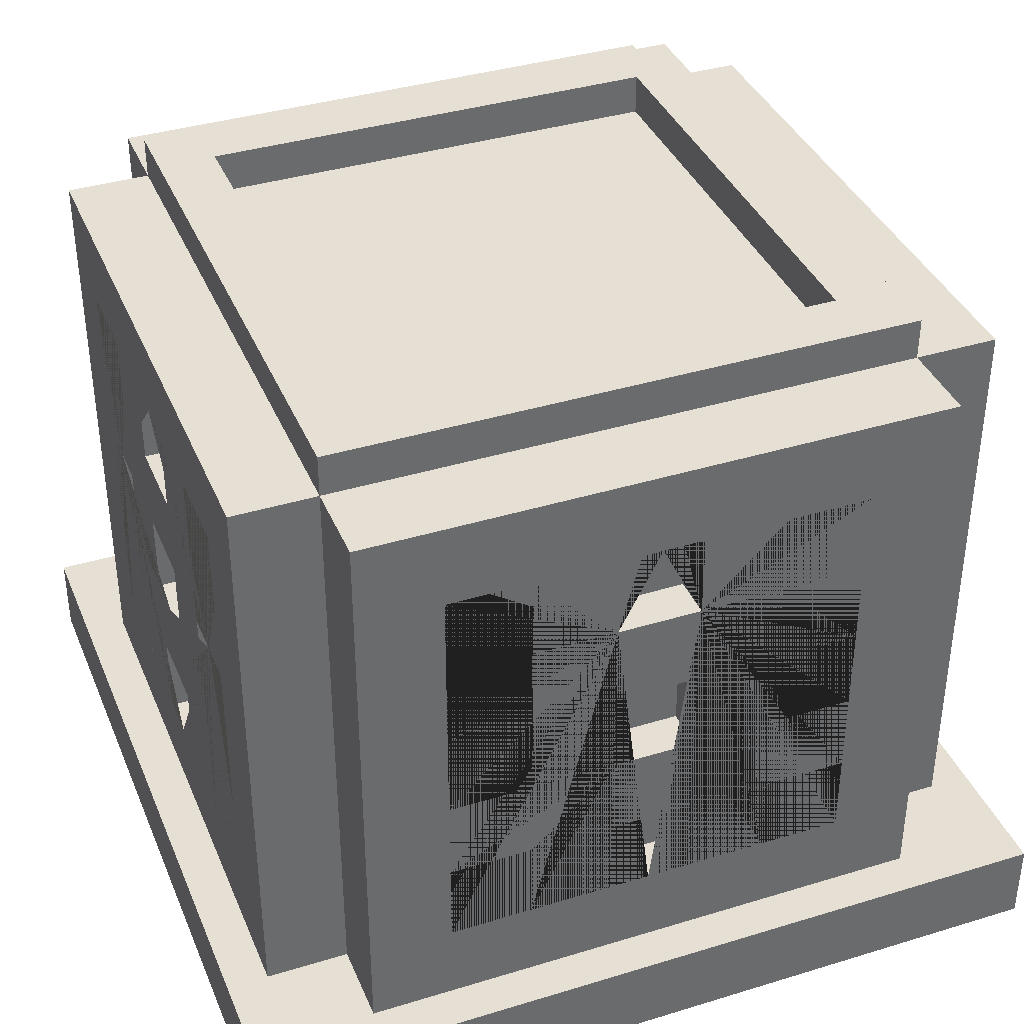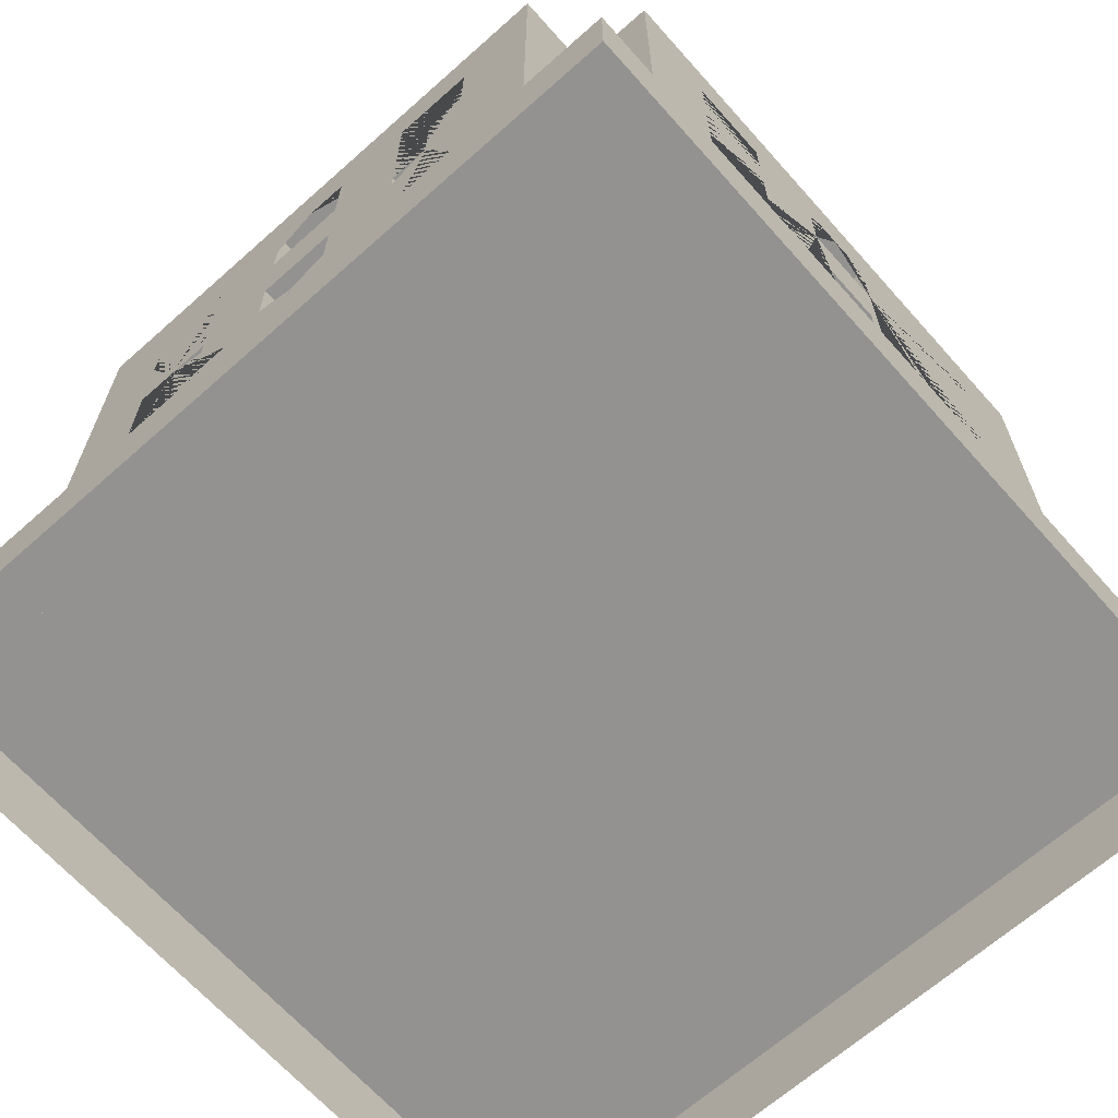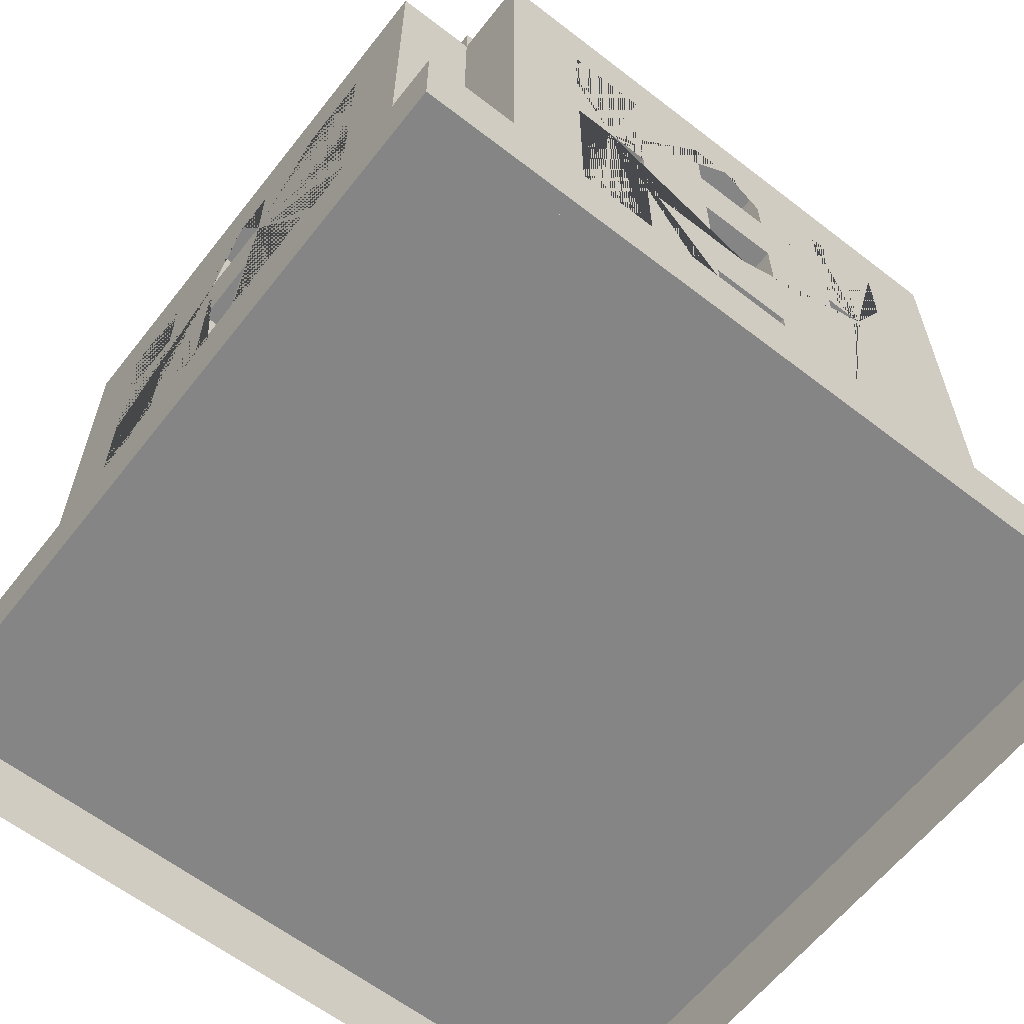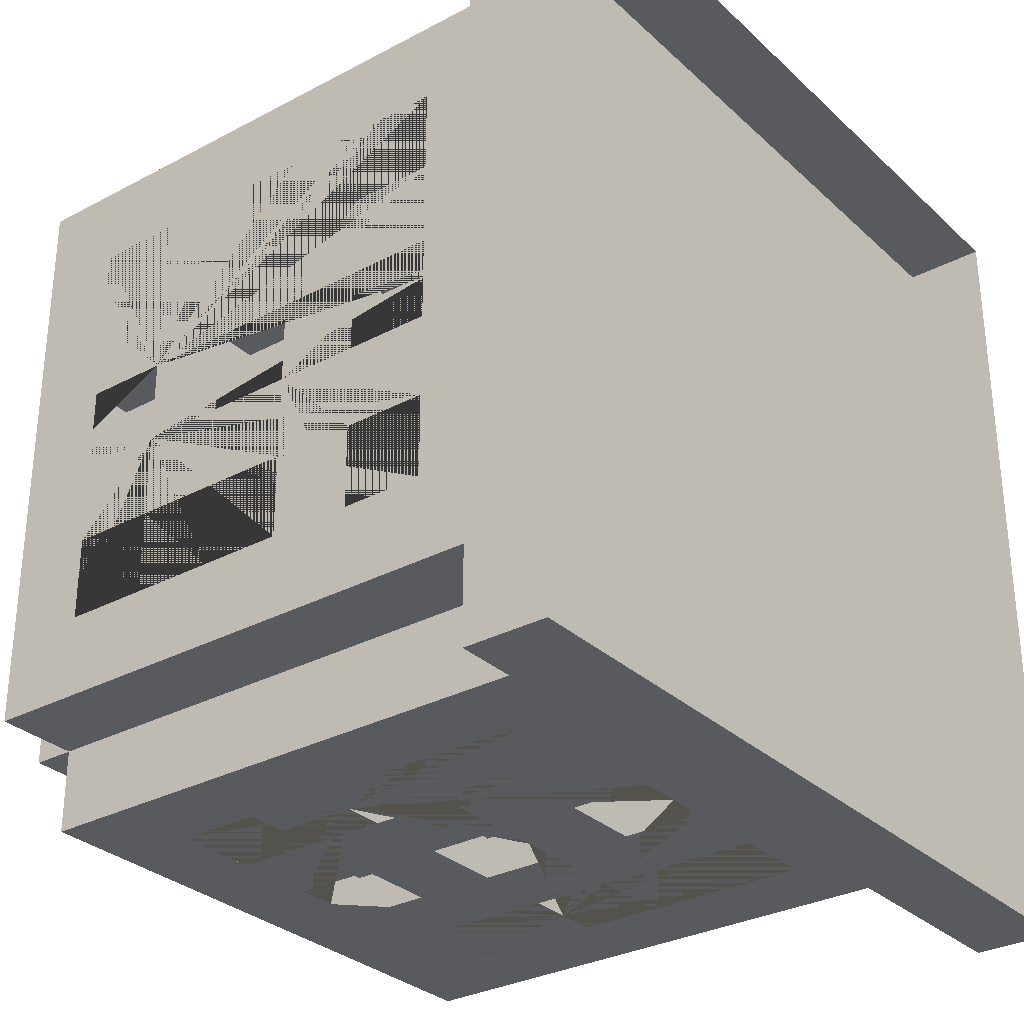
<metadata>
{"format":"obj","ext":"obj","renderer":"f3d","projection":"perspective","resolution":1024,"background":"white","views":[{"elev":38.0,"azim":68.8,"up":"+Y"},{"elev":-66.4,"azim":41.7,"up":"+Y"},{"elev":-61.7,"azim":-38.1,"up":"+Y"},{"elev":-30.6,"azim":-52.5,"up":"+Z"}]}
</metadata>
<code>
o Building_1_Base_(Brown)
v 1 0.2 -1
v 1 0 -1
v 1 0.2 1
v 1 0 1
v -1 0.2 -1
v -1 0 -1
v -1 0.2 1
v -1 0 1
v -0.56 1.6 0.56
v -0.8 1.2 0.5
v -0.8 1.4 0.5
v -0.7 0.2 0.7
v 0 1.6 0.56
v -0.5 1.2 0.8
v -0.8 1.2 0.3
v -0.5 1.4 0.8
v -0.8 1.4 0.3
v -0.56 1.6 0
v -0.8 1.2 0.1
v -0.8 1.4 0.1
v -0.3 1.2 0.8
v -0.3 1.4 0.8
v -0.7 0.2 0.9
v -0.7 1.6 0.9
v 0 1.6 0.9
v -0.1 1.2 0.8
v -0.8 0.8 0.5
v -0.1 1.4 0.8
v -0.8 1 0.5
v 0 0.2 0.9
v -0.9 0.2 0
v -0.9 0.2 0.7
v -0.8 0.8 0.3
v -0.9 1.6 0.7
v -0.9 1.6 0
v -0.8 1 0.3
v -0.5 0.8 0.8
v -0.5 1 0.8
v -0.8 0.8 0.1
v -0.3 0.8 0.8
v -0.8 1 0.1
v -0.3 1 0.8
v -0.1 0.8 0.8
v -0.1 1 0.8
v -0.5 0.4 0.8
v -0.5 0.6 0.8
v -0.3 0.4 0.8
v -0.3 0.6 0.8
v -0.8 0.4 0.5
v -0.1 0.4 0.8
v -0.8 0.6 0.5
v -0.1 0.6 0.8
v 0 1.2 0.8
v 0 1 0.8
v 0 1.4 0.8
v -0.8 0.4 0.3
v -0.8 0.6 0.3
v 0 1.4 0.9
v 0 1.2 0.9
v 0 0.8 0.8
v 0 0.6 0.8
v -0.8 0.4 0.1
v 0 0.4 0.8
v -0.8 0.6 0.1
v 0 0.4 0.9
v 0 0.6 0.9
v 0 0.8 0.9
v 0 1 0.9
v -0.5 1.2 0.9
v -0.5 1.4 0.9
v -0.4 1.2 0.9
v -0.4 1 0.9
v -0.3 0.8 0.9
v -0.3 0.8 0.9
v -0.1 0.4 0.9
v -0.3 1 0.9
v -0.3 1.2 0.9
v -0.3 1.4 0.9
v -0.1 0.8 0.9
v -0.1 0.6 0.9
v -0.1 1 0.9
v -0.1 1.2 0.9
v -0.1 1.4 0.9
v -0.5 0.4 0.9
v -0.5 0.6 0.9
v -0.5 0.8 0.9
v -0.5 1 0.9
v -0.3 0.6 0.9
v -0.3 0.4 0.9
v -0.8 0.4 0
v -0.8 0.6 0
v -0.8 0.8 0
v -0.9 0.4 0
v -0.9 0.6 0
v -0.8 1.4 0
v -0.8 1.2 0
v -0.8 1 0
v -0.9 0.8 0
v -0.9 1 0
v -0.9 1.2 0
v -0.9 1.4 0
v -0.9 0.6 0.5
v -0.9 0.8 0.5
v -0.9 1.2 0.5
v -0.9 1 0.5
v -0.9 1.4 0.5
v -0.9 1.4 0.1
v -0.9 1.2 0.3
v -0.9 1.4 0.3
v -0.9 1 0.3
v -0.9 0.4 0.5
v -0.9 0.4 0.1
v -0.9 0.4 0.3
v -0.9 0.6 0.1
v -0.9 0.6 0.3
v -0.9 0.8 0.3
v -0.9 1 0.1
v -0.9 1.2 0.1
v -0.9 0.8 0.1
v 0.56 1.6 0.56
v 0.8 1.2 0.5
v 0.8 1.4 0.5
v 0.7 0.2 0.7
v 0.5 1.2 0.8
v 0.8 1.2 0.3
v 0.5 1.4 0.8
v 0.8 1.4 0.3
v 0.56 1.6 0
v 0.8 1.2 0.1
v 0.8 1.4 0.1
v 0.3 1.2 0.8
v 0.3 1.4 0.8
v 0.7 0.2 0.9
v 0.7 1.6 0.9
v 0.1 1.2 0.8
v 0.8 0.8 0.5
v 0.1 1.4 0.8
v 0.8 1 0.5
v 0.9 0.2 0
v 0.9 0.2 0.7
v 0.8 0.8 0.3
v 0.9 1.6 0.7
v 0.9 1.6 0
v 0.8 1 0.3
v 0.5 0.8 0.8
v 0.5 1 0.8
v 0.8 0.8 0.1
v 0.3 0.8 0.8
v 0.8 1 0.1
v 0.3 1 0.8
v 0.1 0.8 0.8
v 0.1 1 0.8
v 0.5 0.4 0.8
v 0.5 0.6 0.8
v 0.3 0.4 0.8
v 0.3 0.6 0.8
v 0.8 0.4 0.5
v 0.1 0.4 0.8
v 0.8 0.6 0.5
v 0.1 0.6 0.8
v 0.8 0.4 0.3
v 0.8 0.6 0.3
v 0.8 0.4 0.1
v 0.8 0.6 0.1
v 0.5 1.2 0.9
v 0.5 1.4 0.9
v 0.4 1.2 0.9
v 0.4 1 0.9
v 0.3 0.8 0.9
v 0.3 0.8 0.9
v 0.1 0.4 0.9
v 0.3 1 0.9
v 0.3 1.2 0.9
v 0.3 1.4 0.9
v 0.1 0.8 0.9
v 0.1 0.6 0.9
v 0.1 1 0.9
v 0.1 1.2 0.9
v 0.1 1.4 0.9
v 0.5 0.4 0.9
v 0.5 0.6 0.9
v 0.5 0.8 0.9
v 0.5 1 0.9
v 0.3 0.6 0.9
v 0.3 0.4 0.9
v 0.8 0.4 0
v 0.8 0.6 0
v 0.8 0.8 0
v 0.9 0.4 0
v 0.9 0.6 0
v 0.8 1.4 0
v 0.8 1.2 0
v 0.8 1 0
v 0.9 0.8 0
v 0.9 1 0
v 0.9 1.2 0
v 0.9 1.4 0
v 0.9 0.6 0.5
v 0.9 0.8 0.5
v 0.9 1.2 0.5
v 0.9 1 0.5
v 0.9 1.4 0.5
v 0.9 1.4 0.1
v 0.9 1.2 0.3
v 0.9 1.4 0.3
v 0.9 1 0.3
v 0.9 0.4 0.5
v 0.9 0.4 0.1
v 0.9 0.4 0.3
v 0.9 0.6 0.1
v 0.9 0.6 0.3
v 0.9 0.8 0.3
v 0.9 1 0.1
v 0.9 1.2 0.1
v 0.9 0.8 0.1
v -0.56 1.6 -0.56
v -0.8 1.2 -0.5
v -0.8 1.4 -0.5
v -0.7 0.2 -0.7
v 0 1.6 -0.56
v -0.5 1.2 -0.8
v -0.8 1.2 -0.3
v -0.5 1.4 -0.8
v -0.8 1.4 -0.3
v -0.8 1.2 -0.1
v -0.8 1.4 -0.1
v -0.3 1.2 -0.8
v -0.3 1.4 -0.8
v -0.7 0.2 -0.9
v -0.7 1.6 -0.9
v 0 1.6 -0.9
v -0.1 1.2 -0.8
v -0.8 0.8 -0.5
v -0.1 1.4 -0.8
v -0.8 1 -0.5
v 0 0.2 -0.9
v -0.9 0.2 -0.7
v -0.8 0.8 -0.3
v -0.9 1.6 -0.7
v -0.8 1 -0.3
v -0.5 0.8 -0.8
v -0.5 1 -0.8
v -0.8 0.8 -0.1
v -0.3 0.8 -0.8
v -0.8 1 -0.1
v -0.3 1 -0.8
v -0.1 0.8 -0.8
v -0.1 1 -0.8
v -0.5 0.4 -0.8
v -0.5 0.6 -0.8
v -0.3 0.4 -0.8
v -0.3 0.6 -0.8
v -0.8 0.4 -0.5
v -0.1 0.4 -0.8
v -0.8 0.6 -0.5
v -0.1 0.6 -0.8
v 0 1.2 -0.8
v 0 1 -0.8
v 0 1.4 -0.8
v -0.8 0.4 -0.3
v -0.8 0.6 -0.3
v 0 1.4 -0.9
v 0 1.2 -0.9
v 0 0.8 -0.8
v 0 0.6 -0.8
v -0.8 0.4 -0.1
v 0 0.4 -0.8
v -0.8 0.6 -0.1
v 0 0.4 -0.9
v 0 0.6 -0.9
v 0 0.8 -0.9
v 0 1 -0.9
v -0.5 1.2 -0.9
v -0.5 1.4 -0.9
v -0.4 1.2 -0.9
v -0.4 1 -0.9
v -0.3 0.8 -0.9
v -0.3 0.8 -0.9
v -0.1 0.4 -0.9
v -0.3 1 -0.9
v -0.3 1.2 -0.9
v -0.3 1.4 -0.9
v -0.1 0.8 -0.9
v -0.1 0.6 -0.9
v -0.1 1 -0.9
v -0.1 1.2 -0.9
v -0.1 1.4 -0.9
v -0.5 0.4 -0.9
v -0.5 0.6 -0.9
v -0.5 0.8 -0.9
v -0.5 1 -0.9
v -0.3 0.6 -0.9
v -0.3 0.4 -0.9
v -0.9 0.6 -0.5
v -0.9 0.8 -0.5
v -0.9 1.2 -0.5
v -0.9 1 -0.5
v -0.9 1.4 -0.5
v -0.9 1.4 -0.1
v -0.9 1.2 -0.3
v -0.9 1.4 -0.3
v -0.9 1 -0.3
v -0.9 0.4 -0.5
v -0.9 0.4 -0.1
v -0.9 0.4 -0.3
v -0.9 0.6 -0.1
v -0.9 0.6 -0.3
v -0.9 0.8 -0.3
v -0.9 1 -0.1
v -0.9 1.2 -0.1
v -0.9 0.8 -0.1
v 0.56 1.6 -0.56
v 0.8 1.2 -0.5
v 0.8 1.4 -0.5
v 0.7 0.2 -0.7
v 0.5 1.2 -0.8
v 0.8 1.2 -0.3
v 0.5 1.4 -0.8
v 0.8 1.4 -0.3
v 0.8 1.2 -0.1
v 0.8 1.4 -0.1
v 0.3 1.2 -0.8
v 0.3 1.4 -0.8
v 0.7 0.2 -0.9
v 0.7 1.6 -0.9
v 0.1 1.2 -0.8
v 0.8 0.8 -0.5
v 0.1 1.4 -0.8
v 0.8 1 -0.5
v 0.9 0.2 -0.7
v 0.8 0.8 -0.3
v 0.9 1.6 -0.7
v 0.8 1 -0.3
v 0.5 0.8 -0.8
v 0.5 1 -0.8
v 0.8 0.8 -0.1
v 0.3 0.8 -0.8
v 0.8 1 -0.1
v 0.3 1 -0.8
v 0.1 0.8 -0.8
v 0.1 1 -0.8
v 0.5 0.4 -0.8
v 0.5 0.6 -0.8
v 0.3 0.4 -0.8
v 0.3 0.6 -0.8
v 0.8 0.4 -0.5
v 0.1 0.4 -0.8
v 0.8 0.6 -0.5
v 0.1 0.6 -0.8
v 0.8 0.4 -0.3
v 0.8 0.6 -0.3
v 0.8 0.4 -0.1
v 0.8 0.6 -0.1
v 0.5 1.2 -0.9
v 0.5 1.4 -0.9
v 0.4 1.2 -0.9
v 0.4 1 -0.9
v 0.3 0.8 -0.9
v 0.3 0.8 -0.9
v 0.1 0.4 -0.9
v 0.3 1 -0.9
v 0.3 1.2 -0.9
v 0.3 1.4 -0.9
v 0.1 0.8 -0.9
v 0.1 0.6 -0.9
v 0.1 1 -0.9
v 0.1 1.2 -0.9
v 0.1 1.4 -0.9
v 0.5 0.4 -0.9
v 0.5 0.6 -0.9
v 0.5 0.8 -0.9
v 0.5 1 -0.9
v 0.3 0.6 -0.9
v 0.3 0.4 -0.9
v 0.9 0.6 -0.5
v 0.9 0.8 -0.5
v 0.9 1.2 -0.5
v 0.9 1 -0.5
v 0.9 1.4 -0.5
v 0.9 1.4 -0.1
v 0.9 1.2 -0.3
v 0.9 1.4 -0.3
v 0.9 1 -0.3
v 0.9 0.4 -0.5
v 0.9 0.4 -0.1
v 0.9 0.4 -0.3
v 0.9 0.6 -0.1
v 0.9 0.6 -0.3
v 0.9 0.8 -0.3
v 0.9 1 -0.1
v 0.9 1.2 -0.1
v 0.9 0.8 -0.1
v -0.7 1.6 0.7
v 0 1.6 0.7
v -0.7 1.6 0
v 0.7 1.6 0.7
v 0.7 1.6 0
v -0.7 1.6 -0.7
v 0 1.6 -0.7
v 0.7 1.6 -0.7
v -0.7 1.7 0.7
v -0 1.7 0.7
v -0.7 1.7 0
v 0.7 1.7 0.7
v 0.7 1.7 0
v -0.7 1.7 -0.7
v -0 1.7 -0.7
v 0.7 1.7 -0.7
v -0.56 1.7 0.56
v -0 1.7 0.56
v -0.56 1.7 0
v 0.56 1.7 0.56
v 0.56 1.7 0
v -0.56 1.7 -0.56
v -0 1.7 -0.56
v 0.56 1.7 -0.56
f 1 5 7 3
f 4 3 7 8
f 8 7 5 6
f 2 1 3 4
f 6 5 1 2
f 81 76 74 79
f 71 72 76 77
f 86 85 88 73
f 72 71 69 70 78 77 76 81 68 59 82 83 58 25 24 23 30 65 75 80 66 67 79 74 73 88 89 84 85 86 87
f 393 12 23 24
f 394 393 24 25
f 108 110 105 104
f 118 100 99 117 119 116 110 108 109 106 104 105 103 102 111 113 112 93 31 32 34 35 101 107
f 119 98 94 114 112 113 115 102 103 116
f 393 395 35 34
f 12 393 34 32
f 14 16 70 69
f 14 21 22 16
f 22 21 77 78
f 71 77 21 14 69
f 70 16 22 78
f 26 28 83 82
f 55 28 26 53
f 59 53 26 82
f 28 55 58 83
f 37 38 87 86
f 37 40 42 38
f 42 40 74 76
f 73 74 40 37 86
f 87 38 42 76 72
f 43 44 81 79
f 54 44 43 60
f 67 60 43 79
f 44 54 68 81
f 45 46 85 84
f 45 47 48 46
f 48 47 89 88
f 89 47 45 84
f 85 46 48 88
f 50 52 80 75
f 61 52 50 63
f 65 63 50 75
f 52 61 66 80
f 11 10 104 106
f 15 17 109 108
f 15 10 11 17
f 10 15 108 104
f 17 11 106 109
f 20 19 118 107
f 96 19 20 95
f 100 118 19 96
f 101 95 20 107
f 29 27 103 105
f 33 36 110 116
f 33 27 29 36
f 27 33 116 103
f 36 29 105 110
f 41 39 119 117
f 39 41 97 92
f 39 92 98 119
f 99 97 41 117
f 51 49 111 102
f 56 57 115 113
f 56 49 51 57
f 49 56 113 111
f 57 51 102 115
f 64 62 112 114
f 90 62 64 91
f 62 90 93 112
f 94 91 64 114
f 177 175 170 172
f 167 173 172 168
f 182 169 184 181
f 168 183 182 181 180 185 184 169 170 175 67 66 176 171 65 30 133 134 25 58 179 178 59 68 177 172 173 174 166 165 167
f 396 134 133 123
f 394 25 134 396
f 204 200 201 206
f 214 203 197 143 142 140 139 189 208 209 207 198 199 201 200 202 205 204 206 212 215 213 195 196
f 215 212 199 198 211 209 208 210 190 194
f 396 142 143 397
f 123 140 142 396
f 124 165 166 126
f 124 126 132 131
f 132 174 173 131
f 167 165 124 131 173
f 166 174 132 126
f 135 178 179 137
f 55 53 135 137
f 59 178 135 53
f 137 179 58 55
f 145 182 183 146
f 145 146 150 148
f 150 172 170 148
f 169 182 145 148 170
f 183 168 172 150 146
f 151 175 177 152
f 54 60 151 152
f 67 175 151 60
f 152 177 68 54
f 153 180 181 154
f 153 154 156 155
f 156 184 185 155
f 185 180 153 155
f 181 184 156 154
f 158 171 176 160
f 61 63 158 160
f 65 171 158 63
f 160 176 66 61
f 122 202 200 121
f 125 204 205 127
f 125 127 122 121
f 121 200 204 125
f 127 205 202 122
f 130 203 214 129
f 192 191 130 129
f 196 192 129 214
f 197 203 130 191
f 138 201 199 136
f 141 212 206 144
f 141 144 138 136
f 136 199 212 141
f 144 206 201 138
f 149 213 215 147
f 147 188 193 149
f 147 215 194 188
f 195 213 149 193
f 159 198 207 157
f 161 209 211 162
f 161 162 159 157
f 157 207 209 161
f 162 211 198 159
f 164 210 208 163
f 186 187 164 163
f 163 208 189 186
f 190 210 164 187
f 285 283 278 280
f 275 281 280 276
f 290 277 292 289
f 276 291 290 289 288 293 292 277 278 283 271 270 284 279 269 236 229 230 231 262 287 286 263 272 285 280 281 282 274 273 275
f 398 230 229 219
f 399 231 230 398
f 300 296 297 302
f 310 299 101 35 239 237 31 93 304 305 303 294 295 297 296 298 301 300 302 308 311 309 99 100
f 311 308 295 294 307 305 304 306 94 98
f 398 239 35 395
f 219 237 239 398
f 221 273 274 223
f 221 223 228 227
f 228 282 281 227
f 275 273 221 227 281
f 274 282 228 223
f 232 286 287 234
f 259 257 232 234
f 263 286 232 257
f 234 287 262 259
f 241 290 291 242
f 241 242 246 244
f 246 280 278 244
f 277 290 241 244 278
f 291 276 280 246 242
f 247 283 285 248
f 258 264 247 248
f 271 283 247 264
f 248 285 272 258
f 249 288 289 250
f 249 250 252 251
f 252 292 293 251
f 293 288 249 251
f 289 292 252 250
f 254 279 284 256
f 265 267 254 256
f 269 279 254 267
f 256 284 270 265
f 218 298 296 217
f 222 300 301 224
f 222 224 218 217
f 217 296 300 222
f 224 301 298 218
f 226 299 310 225
f 96 95 226 225
f 100 96 225 310
f 101 299 226 95
f 235 297 295 233
f 238 308 302 240
f 238 240 235 233
f 233 295 308 238
f 240 302 297 235
f 245 309 311 243
f 243 92 97 245
f 243 311 98 92
f 99 309 245 97
f 255 294 303 253
f 260 305 307 261
f 260 261 255 253
f 253 303 305 260
f 261 307 294 255
f 268 306 304 266
f 90 91 268 266
f 266 304 93 90
f 94 306 268 91
f 366 361 359 364
f 356 357 361 362
f 371 370 373 358
f 357 356 354 355 363 362 361 366 272 263 367 368 262 231 325 324 236 269 360 365 270 271 364 359 358 373 374 369 370 371 372
f 400 315 324 325
f 399 400 325 231
f 381 383 378 377
f 391 196 195 390 392 389 383 381 382 379 377 378 376 375 384 386 385 189 139 330 332 143 197 380
f 392 194 190 387 385 386 388 375 376 389
f 400 397 143 332
f 315 400 332 330
f 316 318 355 354
f 316 322 323 318
f 323 322 362 363
f 356 362 322 316 354
f 355 318 323 363
f 326 328 368 367
f 259 328 326 257
f 263 257 326 367
f 328 259 262 368
f 334 335 372 371
f 334 337 339 335
f 339 337 359 361
f 358 359 337 334 371
f 372 335 339 361 357
f 340 341 366 364
f 258 341 340 264
f 271 264 340 364
f 341 258 272 366
f 342 343 370 369
f 342 344 345 343
f 345 344 374 373
f 374 344 342 369
f 370 343 345 373
f 347 349 365 360
f 265 349 347 267
f 269 267 347 360
f 349 265 270 365
f 314 313 377 379
f 317 319 382 381
f 317 313 314 319
f 313 317 381 377
f 319 314 379 382
f 321 320 391 380
f 192 320 321 191
f 196 391 320 192
f 197 191 321 380
f 329 327 376 378
f 331 333 383 389
f 331 327 329 333
f 327 331 389 376
f 333 329 378 383
f 338 336 392 390
f 336 338 193 188
f 336 188 194 392
f 195 193 338 390
f 348 346 384 375
f 350 351 388 386
f 350 346 348 351
f 346 350 386 384
f 351 348 375 388
f 353 352 385 387
f 186 352 353 187
f 352 186 189 385
f 190 187 353 387
f 18 9 13 120 128 312 220 216
f 414 415 416 408 407 406
f 312 128 413 416
f 413 412 404 405 408 416
f 395 393 401 403
f 220 312 416 415
f 18 216 414 411
f 409 411 414 406 403 401
f 410 409 401 402 404 412
f 398 395 403 406
f 13 9 409 410
f 400 399 407 408
f 394 396 404 402
f 9 18 411 409
f 120 13 410 412
f 397 400 408 405
f 393 394 402 401
f 128 120 412 413
f 396 397 405 404
f 216 220 415 414
f 399 398 406 407

</code>
